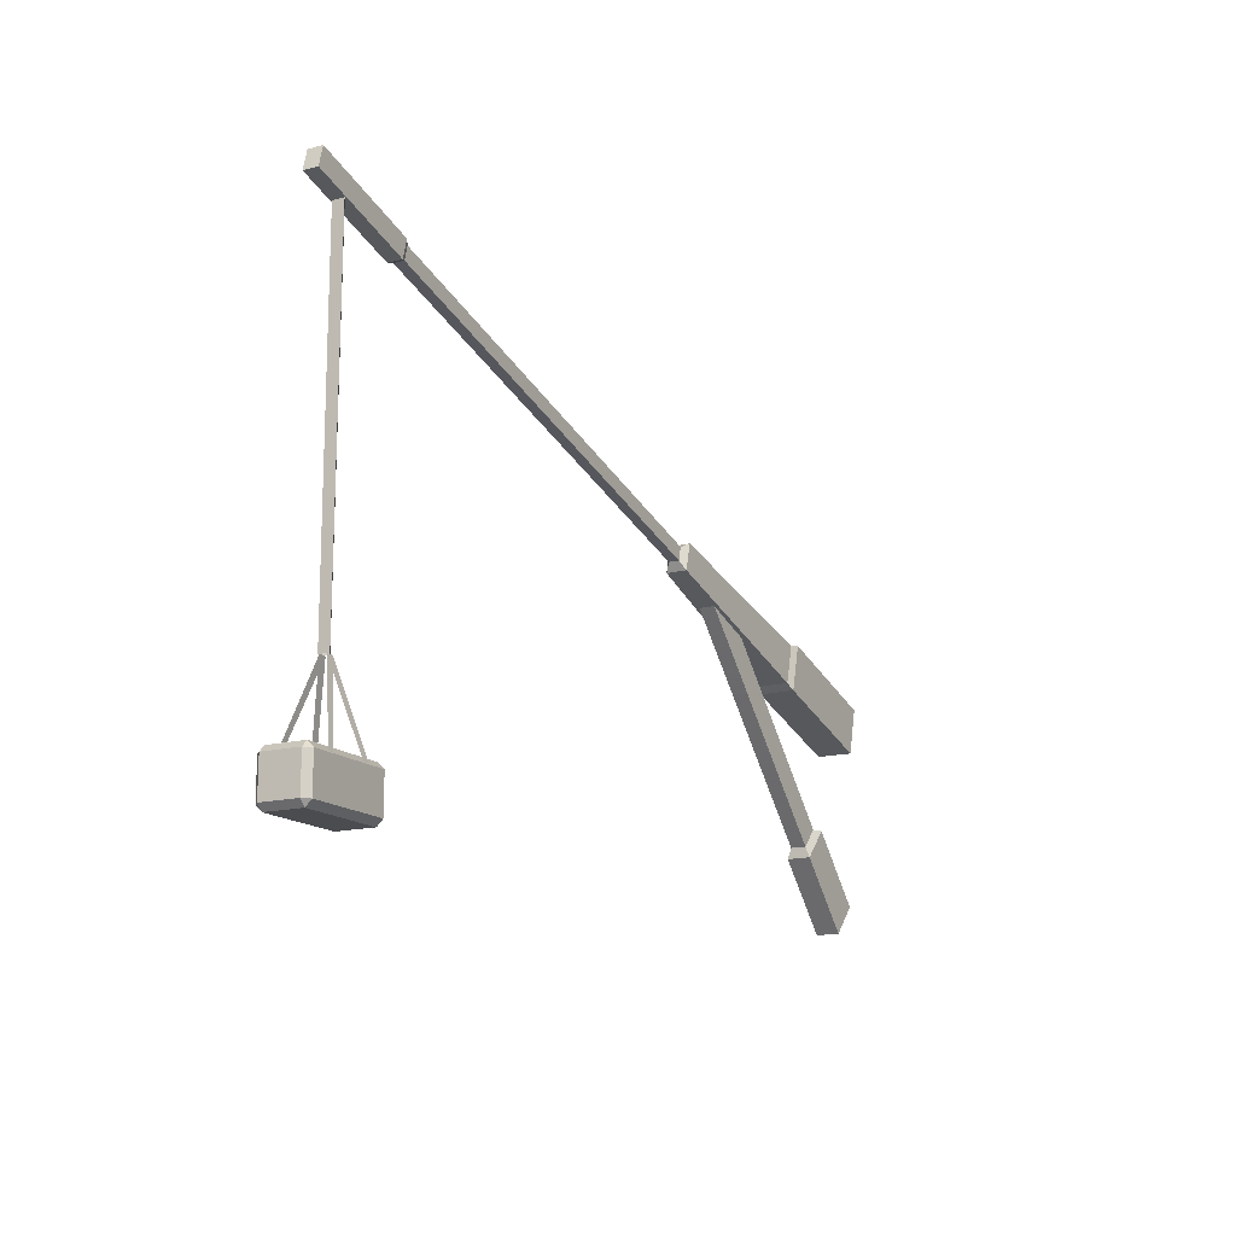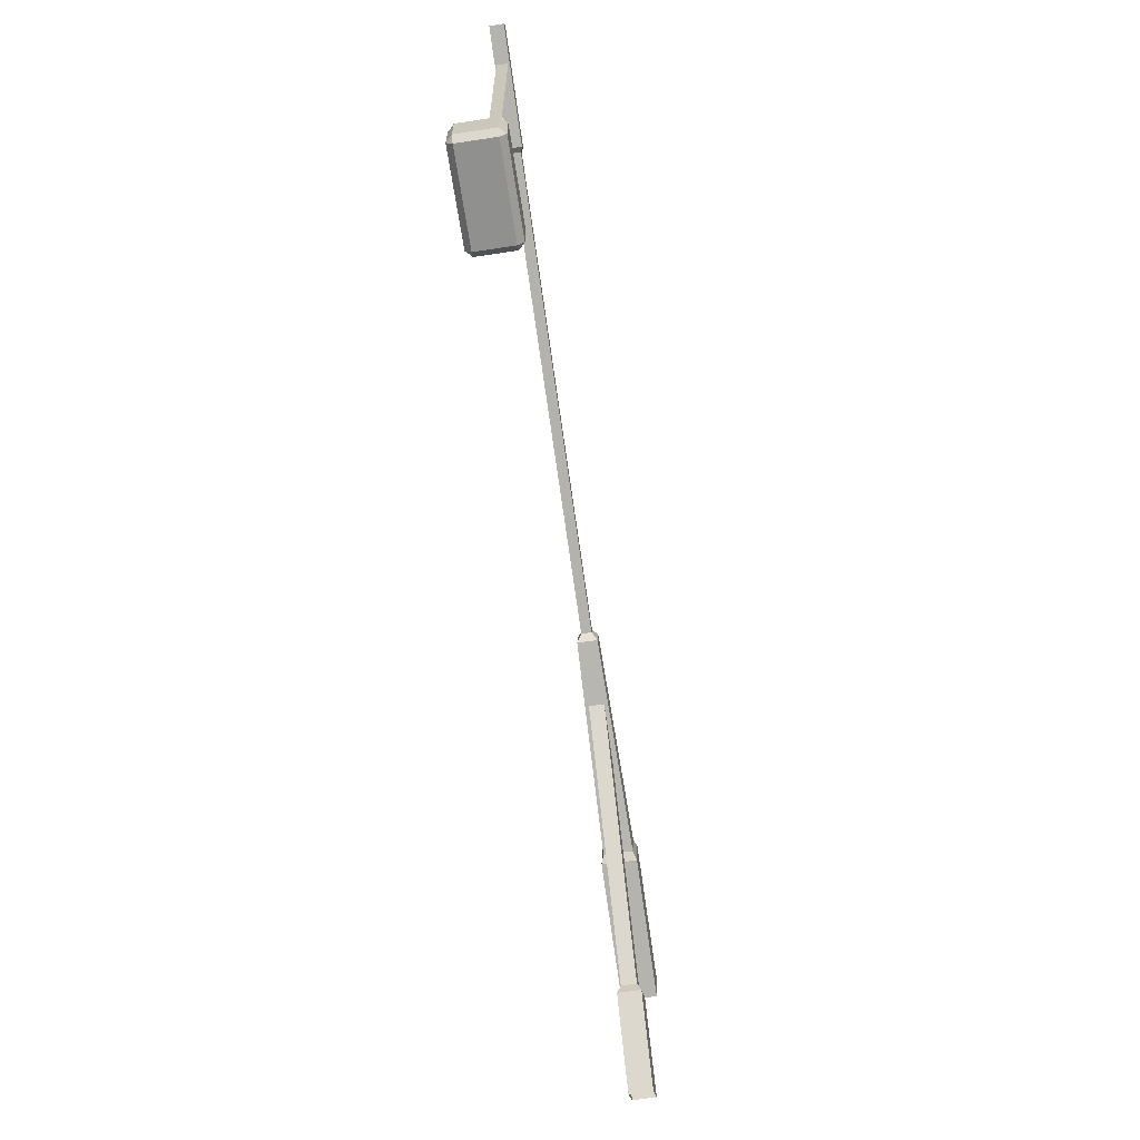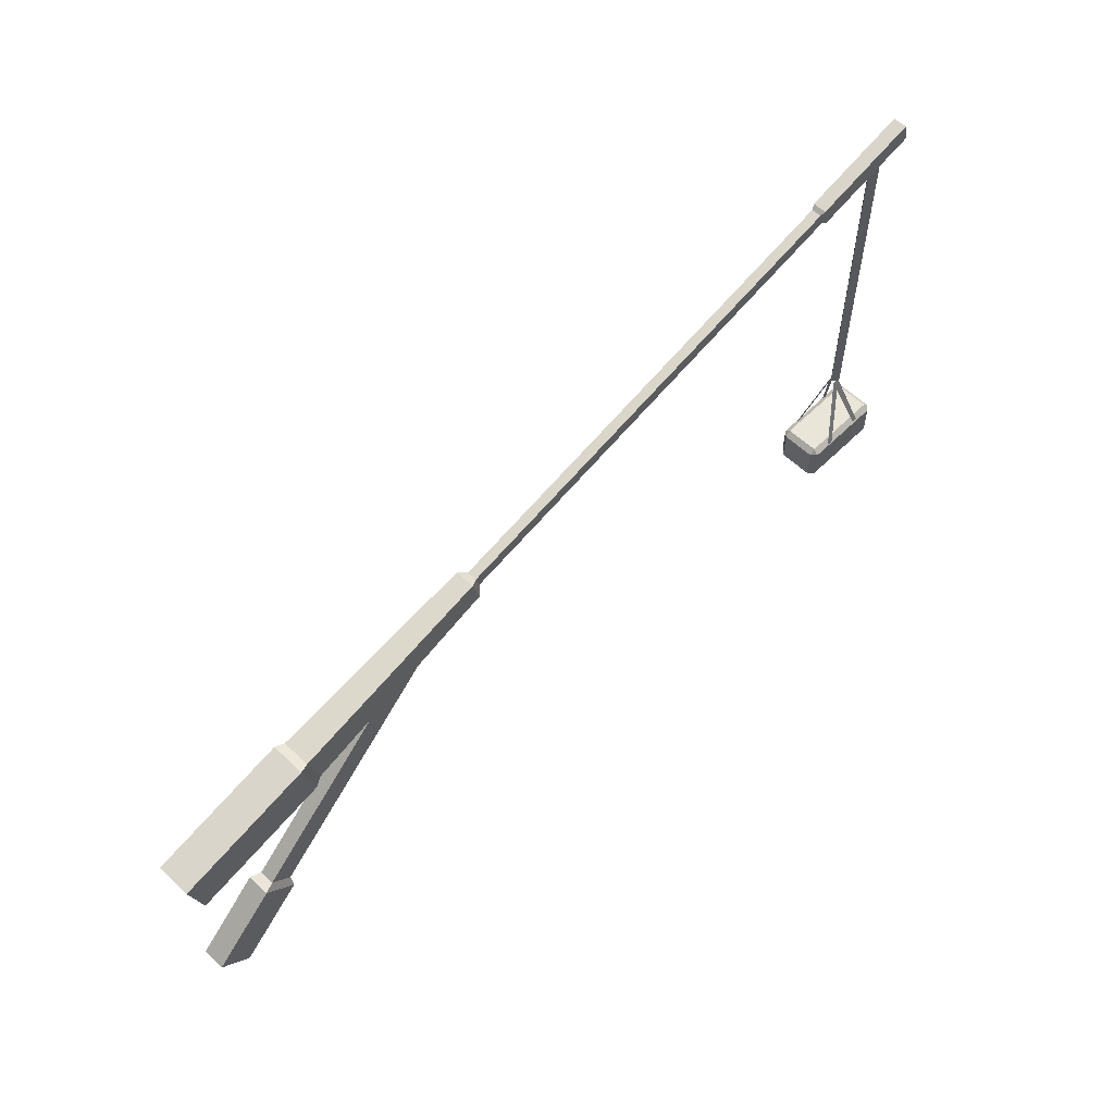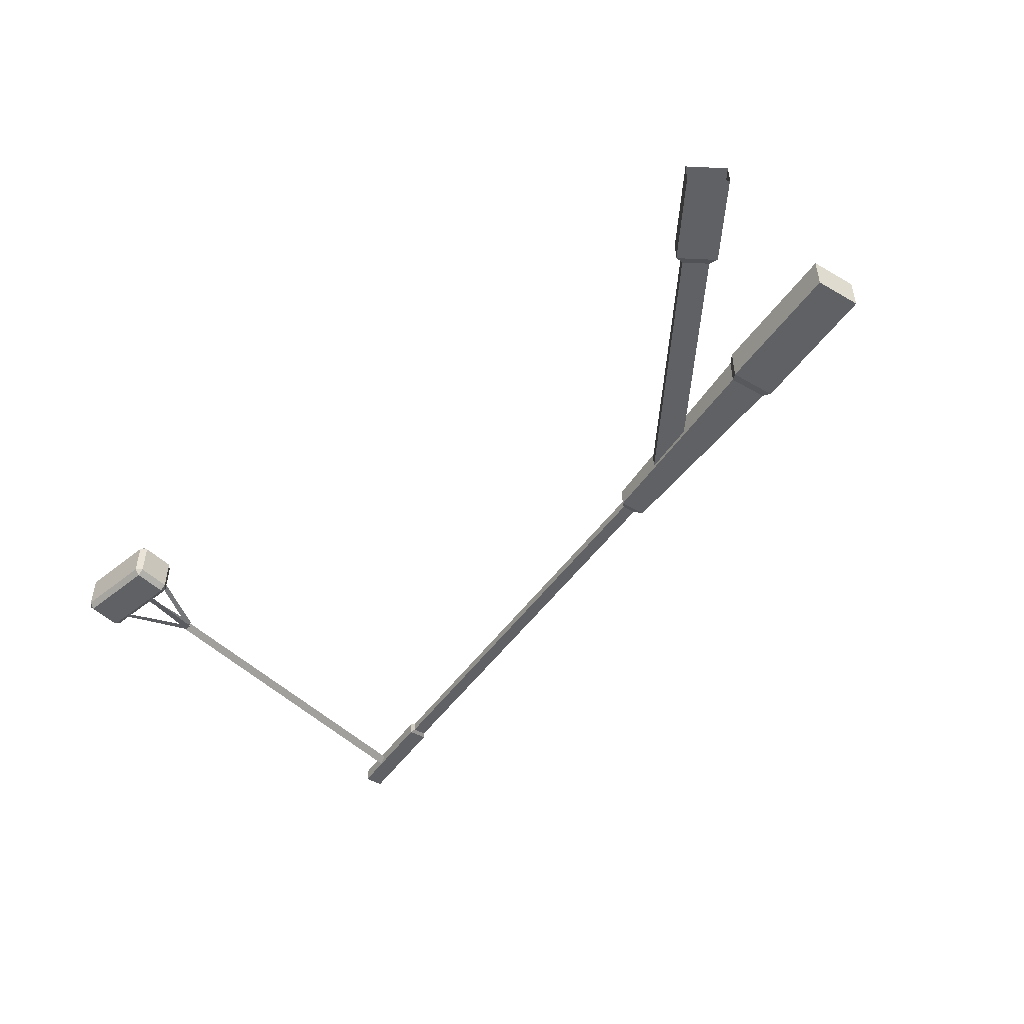
<metadata>
{"format":"obj","ext":"obj","renderer":"f3d","projection":"perspective","resolution":1024,"background":"white","views":[{"elev":-15.1,"azim":-61.5,"up":"+Y"},{"elev":-65.5,"azim":-81.4,"up":"+Y"},{"elev":58.2,"azim":134.5,"up":"+Y"},{"elev":-48.1,"azim":42.0,"up":"+Z"}]}
</metadata>
<code>
g Chap01_Prop_Crane_01
v 2.324 2.144 0.06577
v 2.424 2.201 0.124
v 2.34 1.884 0.124
v 2.34 1.884 0.124
v 2.281 1.984 0.06577
v 2.324 2.144 0.06577
v 2.34 1.884 0.124
v 2.34 1.884 -0.1116
v 2.281 1.984 -0.05331
v 2.281 1.984 0.06577
v 2.34 1.884 0.124
v -4.396 -1.698 -0.2716
v -4.462 -1.698 -0.2054
v -4.396 -1.764 -0.2054
v -4.396 -1.293 -0.2716
v -4.396 -1.227 -0.2054
v -4.462 -1.293 -0.2054
v -3.413 -1.698 -0.2716
v -3.413 -1.764 -0.2054
v -3.347 -1.698 -0.2054
v -4.396 -1.698 0.2716
v -4.396 -1.764 0.2054
v -4.462 -1.698 0.2054
v -3.413 -1.698 0.2716
v -3.347 -1.698 0.2054
v -3.413 -1.764 0.2054
v -3.413 -1.293 0.2716
v -3.413 -1.227 0.2054
v -3.347 -1.293 0.2054
v -4.396 -1.293 0.2716
v -4.462 -1.293 0.2054
v -4.396 -1.227 0.2054
v -3.347 -1.293 -0.2054
v -3.413 -1.227 -0.2054
v -3.413 -1.293 -0.2716
v -4.297 3.915 0.08812
v -3.007 3.569 0.08812
v -3.066 3.349 0.08812
v -4.355 3.695 0.08812
v -3.007 3.569 -0.07566
v -4.297 3.915 -0.07566
v -4.355 3.695 -0.07566
v -3.066 3.349 -0.07566
v -3.066 3.349 0.08812
v -4.355 3.695 -0.07566
v -4.355 3.695 0.08812
v -3.066 3.349 -0.07566
v 6.578 1.214 -0.1997
v 6.43 0.6616 0.2121
v 6.578 1.214 0.2121
v 6.43 0.6616 -0.1997
v 4.971 1.645 0.2121
v 4.971 1.645 -0.1997
v 6.578 1.214 -0.1997
v 6.578 1.214 0.2121
v -4.297 3.915 -0.07566
v -4.297 3.915 0.08812
v -4.355 3.695 0.08812
v -4.355 3.695 -0.07566
v 4.971 1.645 0.2121
v 6.578 1.214 0.2121
v 6.43 0.6616 0.2121
v 4.823 1.092 0.2121
v 6.43 0.6616 -0.1997
v 6.578 1.214 -0.1997
v 4.971 1.645 -0.1997
v 4.823 1.092 -0.1997
v 4.823 1.092 0.2121
v 6.43 0.6616 0.2121
v 6.43 0.6616 -0.1997
v 4.823 1.092 -0.1997
v 4.971 1.645 -0.1997
v 4.971 1.645 0.2121
v 4.863 1.624 0.1776
v 4.863 1.624 -0.1652
v 4.971 1.645 0.2121
v 4.823 1.092 0.2121
v 4.74 1.164 0.1776
v 4.863 1.624 0.1776
v 4.74 1.164 -0.1652
v 4.971 1.645 -0.1997
v 4.863 1.624 -0.1652
v 4.823 1.092 -0.1997
v 4.74 1.164 0.1776
v 4.823 1.092 0.2121
v 4.823 1.092 -0.1997
v 4.74 1.164 -0.1652
v 2.424 2.201 0.124
v 2.424 2.201 -0.1116
v 4.863 1.624 -0.1652
v 4.863 1.624 0.1776
v 4.863 1.624 0.1776
v 4.74 1.164 0.1776
v 2.34 1.884 0.124
v 2.424 2.201 0.124
v 4.74 1.164 -0.1652
v 4.863 1.624 -0.1652
v 2.34 1.884 -0.1116
v 2.424 2.201 -0.1116
v 4.74 1.164 0.1776
v 4.74 1.164 -0.1652
v 2.34 1.884 -0.1116
v 2.34 1.884 0.124
v 2.424 2.201 -0.1116
v 2.424 2.201 0.124
v 2.324 2.144 0.06577
v 2.324 2.144 -0.05331
v 2.34 1.884 -0.1116
v 2.424 2.201 -0.1116
v 2.324 2.144 -0.05331
v 2.281 1.984 -0.05331
v -2.962 3.525 0.06577
v -2.962 3.525 -0.05331
v 2.324 2.144 -0.05331
v 2.324 2.144 0.06577
v -2.962 3.525 0.06577
v 2.324 2.144 0.06577
v 2.281 1.984 0.06577
v -3.005 3.365 0.06577
v 2.281 1.984 -0.05331
v 2.324 2.144 -0.05331
v -2.962 3.525 -0.05331
v -3.005 3.365 -0.05331
v 2.281 1.984 0.06577
v 2.281 1.984 -0.05331
v -3.005 3.365 -0.05331
v -3.005 3.365 0.06577
v -2.962 3.525 -0.05331
v -2.962 3.525 0.06577
v -3.007 3.569 0.08812
v -3.007 3.569 -0.07566
v -3.007 3.569 0.08812
v -2.962 3.525 0.06577
v -3.005 3.365 0.06577
v -3.066 3.349 0.08812
v -3.007 3.569 -0.07566
v -3.066 3.349 -0.07566
v -3.005 3.365 -0.05331
v -2.962 3.525 -0.05331
v -3.005 3.365 0.06577
v -3.005 3.365 -0.05331
v -3.066 3.349 -0.07566
v -3.066 3.349 0.08812
v -4.297 3.915 0.08812
v -4.297 3.915 -0.07566
v -3.007 3.569 -0.07566
v -3.007 3.569 0.08812
v 5.687 -0.3781 -0.1293
v 6.461 -1.152 -0.1293
v 6.461 -1.152 0.1417
v 5.687 -0.3781 0.1417
v 6.461 -1.152 0.1417
v 6.109 -1.505 0.1417
v 5.687 -0.3781 0.1417
v 5.334 -0.7307 0.1417
v 6.109 -1.505 -0.1293
v 6.461 -1.152 -0.1293
v 5.687 -0.3781 -0.1293
v 5.334 -0.7307 -0.1293
v 6.109 -1.505 0.1417
v 6.109 -1.505 -0.1293
v 5.334 -0.7307 -0.1293
v 5.334 -0.7307 0.1417
v 5.687 -0.3781 -0.1293
v 5.687 -0.3781 0.1417
v 5.563 -0.3756 0.09499
v 5.563 -0.3756 -0.08253
v 5.332 -0.6066 0.09499
v 5.563 -0.3756 0.09499
v 5.687 -0.3781 0.1417
v 5.334 -0.7307 0.1417
v 5.332 -0.6066 -0.08253
v 5.334 -0.7307 -0.1293
v 5.687 -0.3781 -0.1293
v 5.563 -0.3756 -0.08253
v 5.334 -0.7307 0.1417
v 5.334 -0.7307 -0.1293
v 5.332 -0.6066 -0.08253
v 5.332 -0.6066 0.09499
v 3.226 1.961 0.09499
v 3.226 1.961 -0.08253
v 5.563 -0.3756 -0.08253
v 5.563 -0.3756 0.09499
v 5.563 -0.3756 0.09499
v 5.332 -0.6066 0.09499
v 2.995 1.73 0.09499
v 3.226 1.961 0.09499
v 2.995 1.73 -0.08253
v 5.332 -0.6066 -0.08253
v 5.563 -0.3756 -0.08253
v 3.226 1.961 -0.08253
v 2.995 1.73 -0.08253
v 2.995 1.73 0.09499
v 5.332 -0.6066 0.09499
v 5.332 -0.6066 -0.08253
v -3.944 3.585 0.0722
v -3.848 3.585 0.00623
v -3.858 -0.4096 0.01277
v -3.946 -0.4096 0.07295
v -3.944 3.585 -0.05975
v -3.946 -0.4096 -0.04742
v -3.858 -0.4096 0.01277
v -3.848 3.585 0.00623
v -3.944 3.585 0.0722
v -3.946 -0.4096 0.07295
v -3.946 -0.4096 -0.04742
v -3.944 3.585 -0.05975
v -3.948 -0.4083 0.04286
v -3.859 -0.4083 0.04286
v -4.123 -1.293 0.2606
v -4.186 -1.293 0.2606
v -3.861 -0.4083 0.04286
v -3.619 -1.293 0.2618
v -3.694 -1.293 0.2618
v -3.949 -0.4083 0.04286
v -3.948 -0.4083 -0.02994
v -4.186 -1.293 -0.2601
v -4.123 -1.293 -0.2601
v -3.859 -0.4083 -0.02994
v -3.861 -0.4083 -0.02994
v -3.949 -0.4083 -0.02994
v -3.694 -1.293 -0.266
v -3.619 -1.293 -0.266
v -3.413 -1.293 -0.2716
v -4.396 -1.293 -0.2716
v -4.396 -1.698 -0.2716
v -3.413 -1.698 -0.2716
v -3.413 -1.293 0.2716
v -3.413 -1.698 0.2716
v -4.396 -1.698 0.2716
v -4.396 -1.293 0.2716
v -4.396 -1.764 0.2054
v -3.413 -1.764 0.2054
v -3.413 -1.764 -0.2054
v -4.396 -1.764 -0.2054
v -3.347 -1.293 0.2054
v -3.347 -1.293 -0.2054
v -3.347 -1.698 0.2054
v -3.347 -1.698 -0.2054
v -4.396 -1.227 0.2054
v -4.396 -1.227 -0.2054
v -3.413 -1.227 -0.2054
v -3.413 -1.227 0.2054
v -4.462 -1.293 -0.2054
v -4.462 -1.293 0.2054
v -4.462 -1.698 0.2054
v -4.462 -1.698 -0.2054
v -4.462 -1.698 -0.2054
v -4.396 -1.293 -0.2716
v -4.462 -1.293 -0.2054
v -4.396 -1.698 -0.2716
v -4.396 -1.227 -0.2054
v -3.413 -1.293 -0.2716
v -3.413 -1.227 -0.2054
v -4.396 -1.293 -0.2716
v -3.413 -1.293 -0.2716
v -3.413 -1.698 -0.2716
v -3.347 -1.698 -0.2054
v -3.347 -1.293 -0.2054
v -3.413 -1.764 -0.2054
v -3.413 -1.698 -0.2716
v -4.396 -1.698 -0.2716
v -4.396 -1.764 -0.2054
v -4.396 -1.698 0.2716
v -3.413 -1.698 0.2716
v -3.413 -1.764 0.2054
v -4.396 -1.764 0.2054
v -3.347 -1.698 0.2054
v -3.413 -1.293 0.2716
v -3.347 -1.293 0.2054
v -3.413 -1.698 0.2716
v -4.396 -1.227 0.2054
v -3.413 -1.227 0.2054
v -3.413 -1.293 0.2716
v -4.396 -1.293 0.2716
v -4.462 -1.293 0.2054
v -4.396 -1.293 0.2716
v -4.396 -1.698 0.2716
v -4.462 -1.698 0.2054
v -3.347 -1.698 -0.2054
v -3.413 -1.764 0.2054
v -3.347 -1.698 0.2054
v -3.413 -1.764 -0.2054
v -4.396 -1.764 0.2054
v -4.396 -1.764 -0.2054
v -4.462 -1.698 -0.2054
v -4.462 -1.698 0.2054
v -3.413 -1.227 -0.2054
v -3.347 -1.293 -0.2054
v -3.347 -1.293 0.2054
v -3.413 -1.227 0.2054
v -4.396 -1.227 -0.2054
v -4.396 -1.227 0.2054
v -4.462 -1.293 0.2054
v -4.462 -1.293 -0.2054
g Chap01_Prop_Crane_01_0
f 3 2 1
f 6 5 4
f 9 8 7
f 11 10 9
f 14 13 12
f 17 16 15
f 20 19 18
f 23 22 21
f 26 25 24
f 29 28 27
f 32 31 30
f 35 34 33
f 38 37 36
f 36 39 38
f 42 41 40
f 40 43 42
f 46 45 44
f 45 47 44
f 50 49 48
f 49 51 48
f 54 53 52
f 52 55 54
f 58 57 56
f 56 59 58
f 62 61 60
f 60 63 62
f 66 65 64
f 64 67 66
f 70 69 68
f 68 71 70
f 74 73 72
f 72 75 74
f 78 77 76
f 76 79 78
f 82 81 80
f 83 80 81
f 86 85 84
f 84 87 86
f 90 89 88
f 88 91 90
f 94 93 92
f 92 95 94
f 98 97 96
f 98 99 97
f 102 101 100
f 100 103 102
f 106 105 104
f 104 107 106
f 110 109 108
f 108 111 110
f 114 113 112
f 112 115 114
f 118 117 116
f 116 119 118
f 122 121 120
f 120 123 122
f 126 125 124
f 124 127 126
f 130 129 128
f 128 131 130
f 134 133 132
f 132 135 134
f 138 137 136
f 136 139 138
f 142 141 140
f 140 143 142
f 146 145 144
f 144 147 146
f 150 149 148
f 148 151 150
f 154 153 152
f 154 155 153
f 158 157 156
f 156 159 158
f 162 161 160
f 160 163 162
f 166 165 164
f 164 167 166
f 170 169 168
f 168 171 170
f 174 173 172
f 172 175 174
f 178 177 176
f 176 179 178
f 182 181 180
f 180 183 182
f 186 185 184
f 184 187 186
f 190 189 188
f 188 191 190
f 194 193 192
f 192 195 194
f 198 197 196
f 196 199 198
f 202 201 200
f 200 203 202
f 206 205 204
f 204 207 206
f 210 209 208
f 208 211 210
f 214 213 212
f 212 215 214
f 218 217 216
f 216 219 218
f 222 221 220
f 220 223 222
f 226 225 224
f 224 227 226
f 230 229 228
f 228 231 230
f 234 233 232
f 232 235 234
f 238 237 236
f 238 239 237
f 242 241 240
f 240 243 242
f 246 245 244
f 244 247 246
f 250 249 248
f 251 248 249
f 254 253 252
f 253 255 252
f 258 257 256
f 256 259 258
f 262 261 260
f 260 263 262
f 266 265 264
f 264 267 266
f 270 269 268
f 271 268 269
f 274 273 272
f 272 275 274
f 278 277 276
f 276 279 278
f 282 281 280
f 281 283 280
f 286 285 284
f 284 287 286
f 290 289 288
f 288 291 290
f 294 293 292
f 292 295 294

</code>
